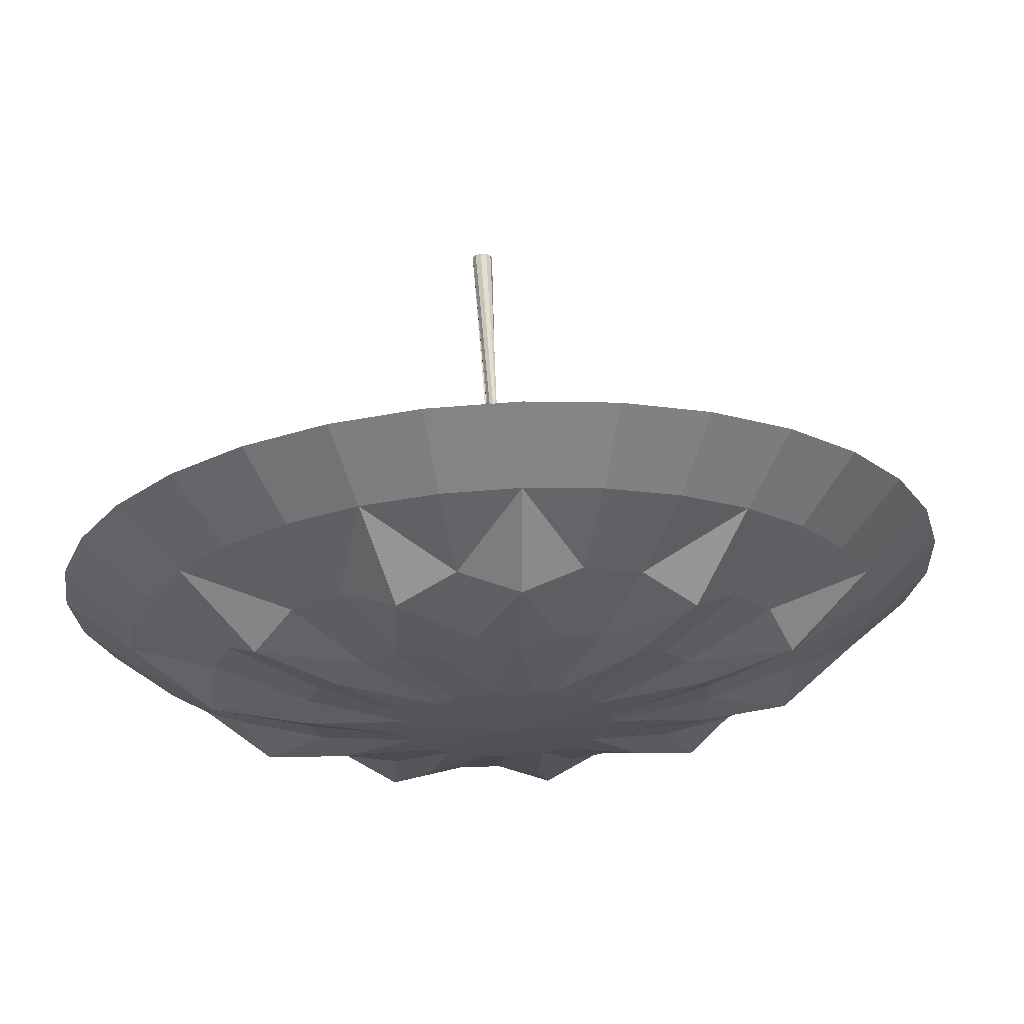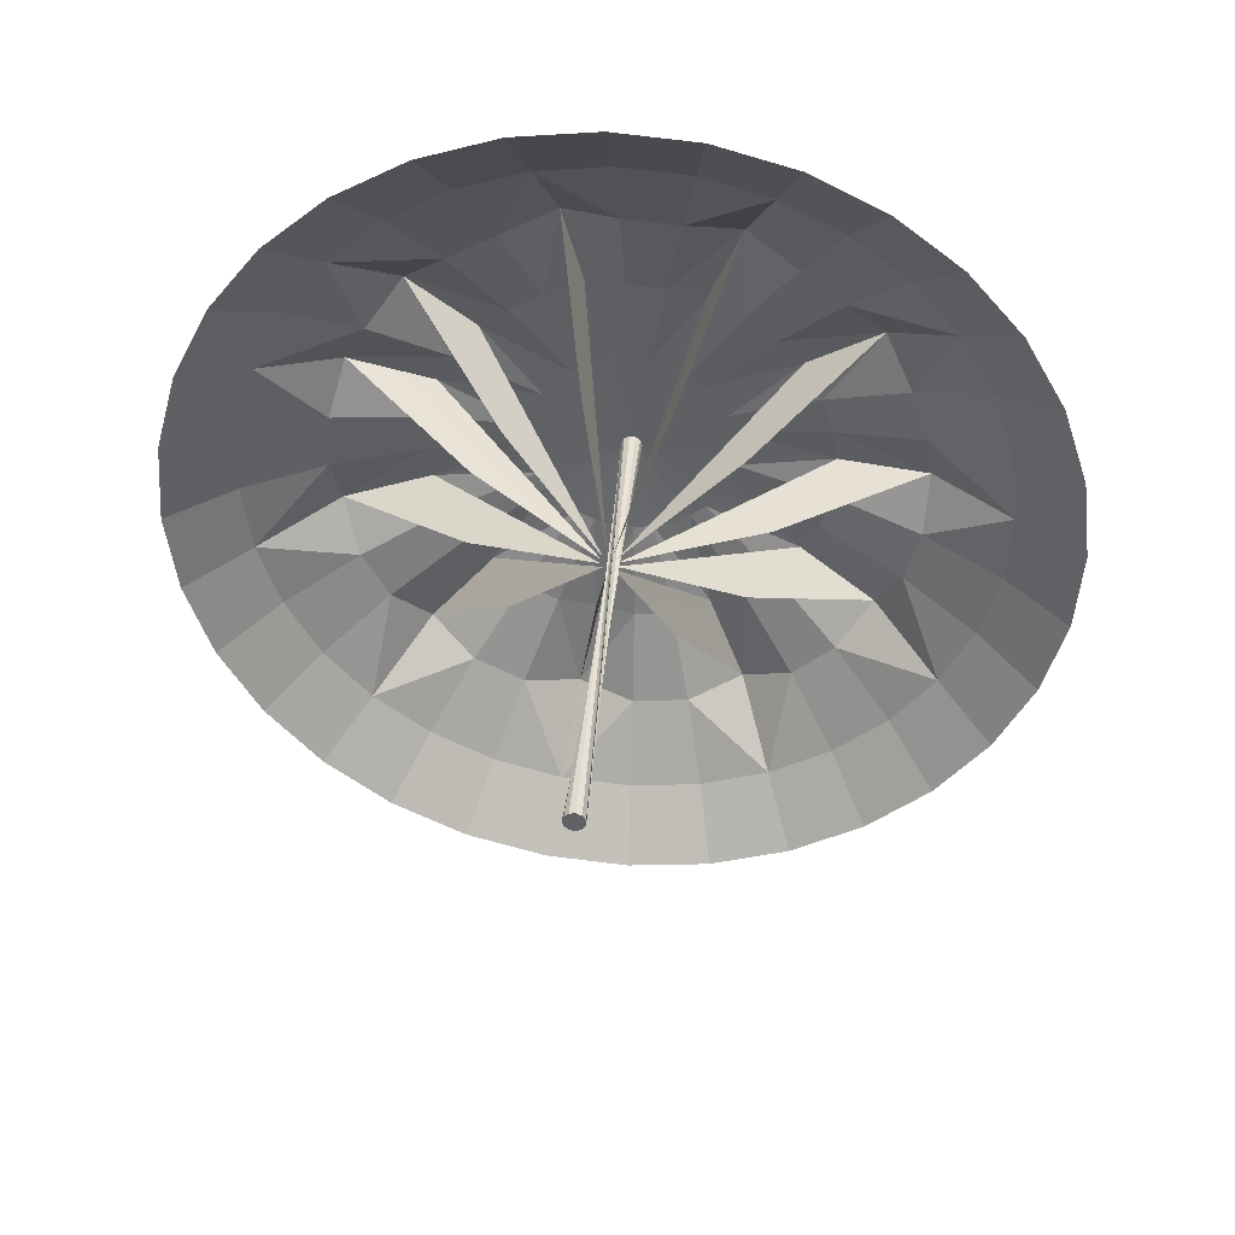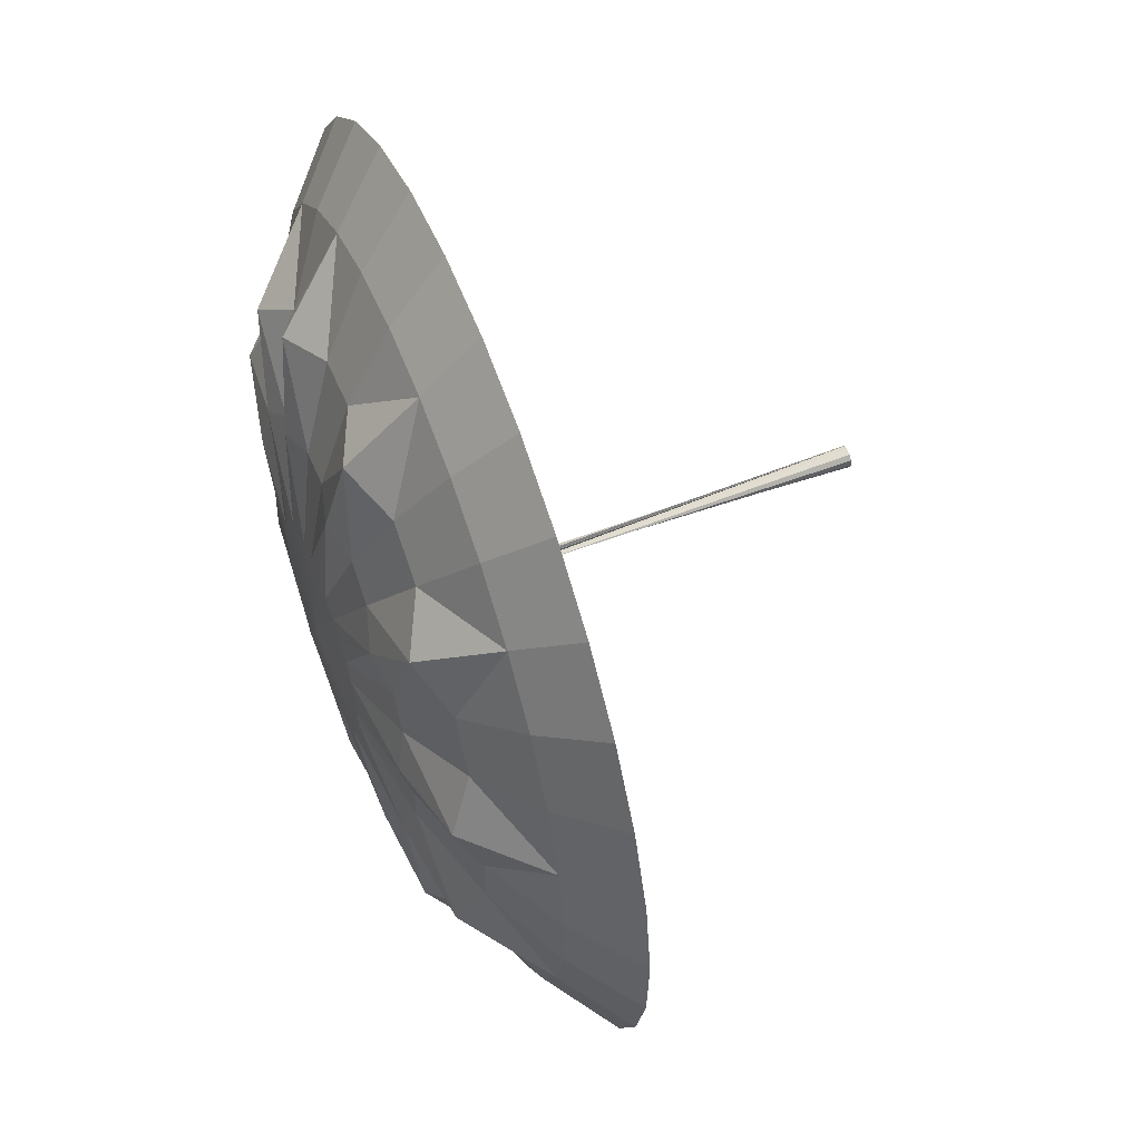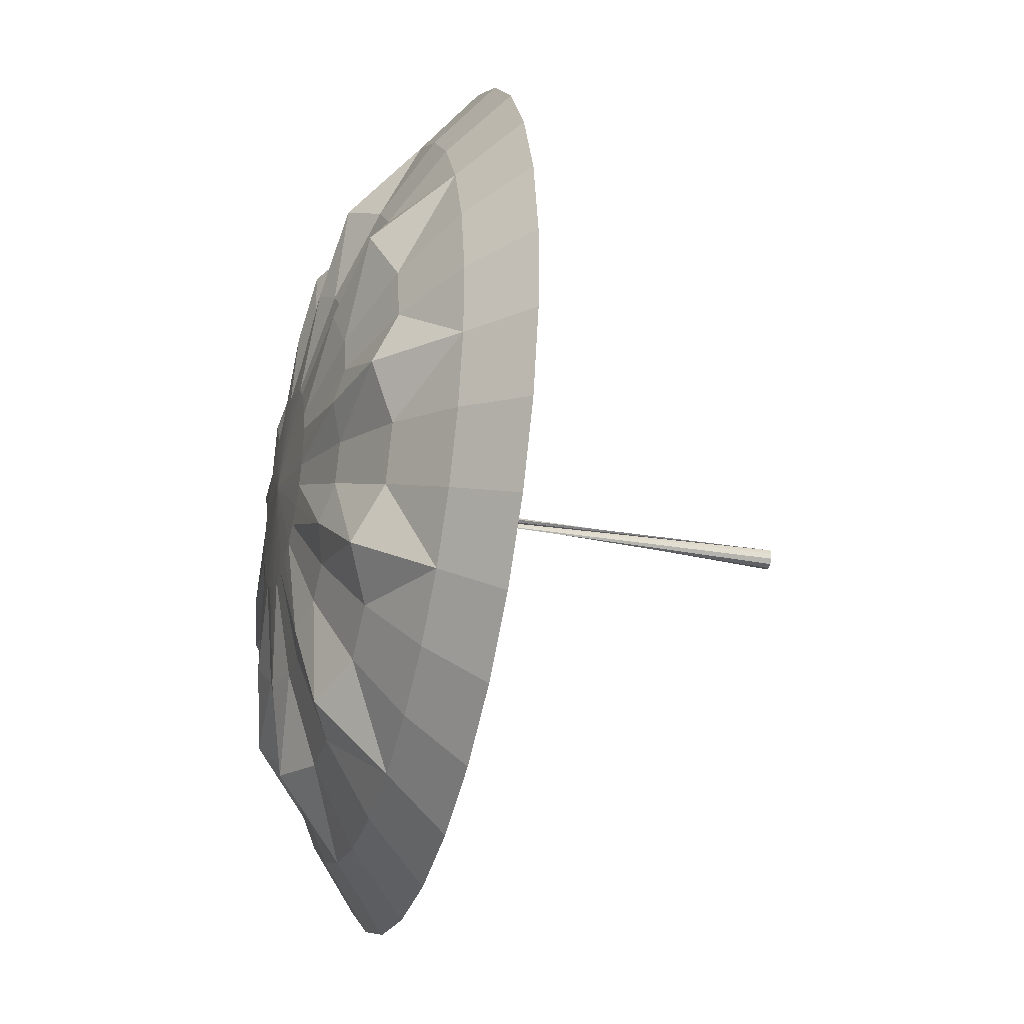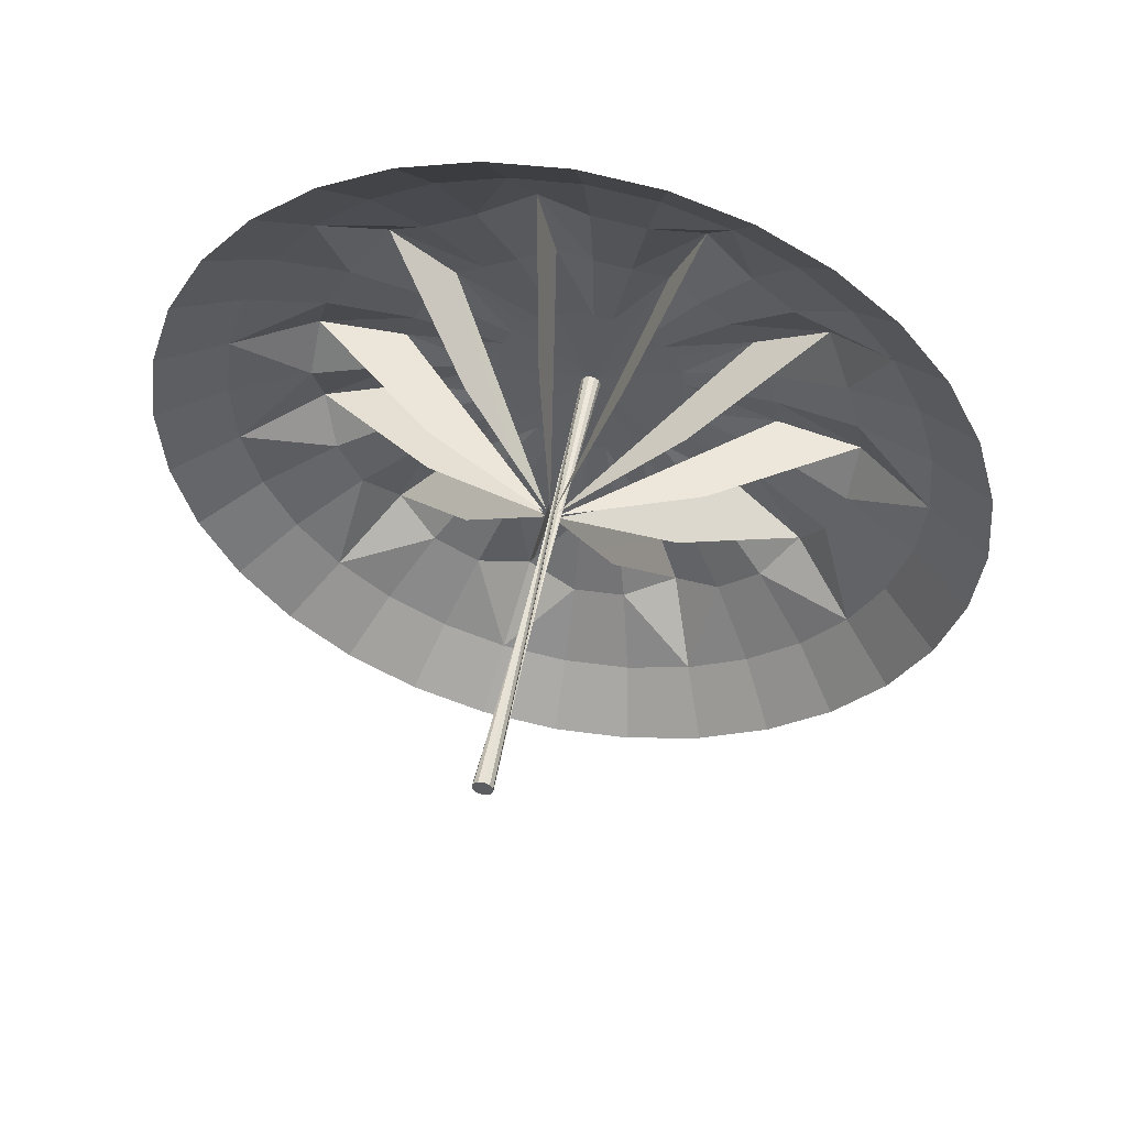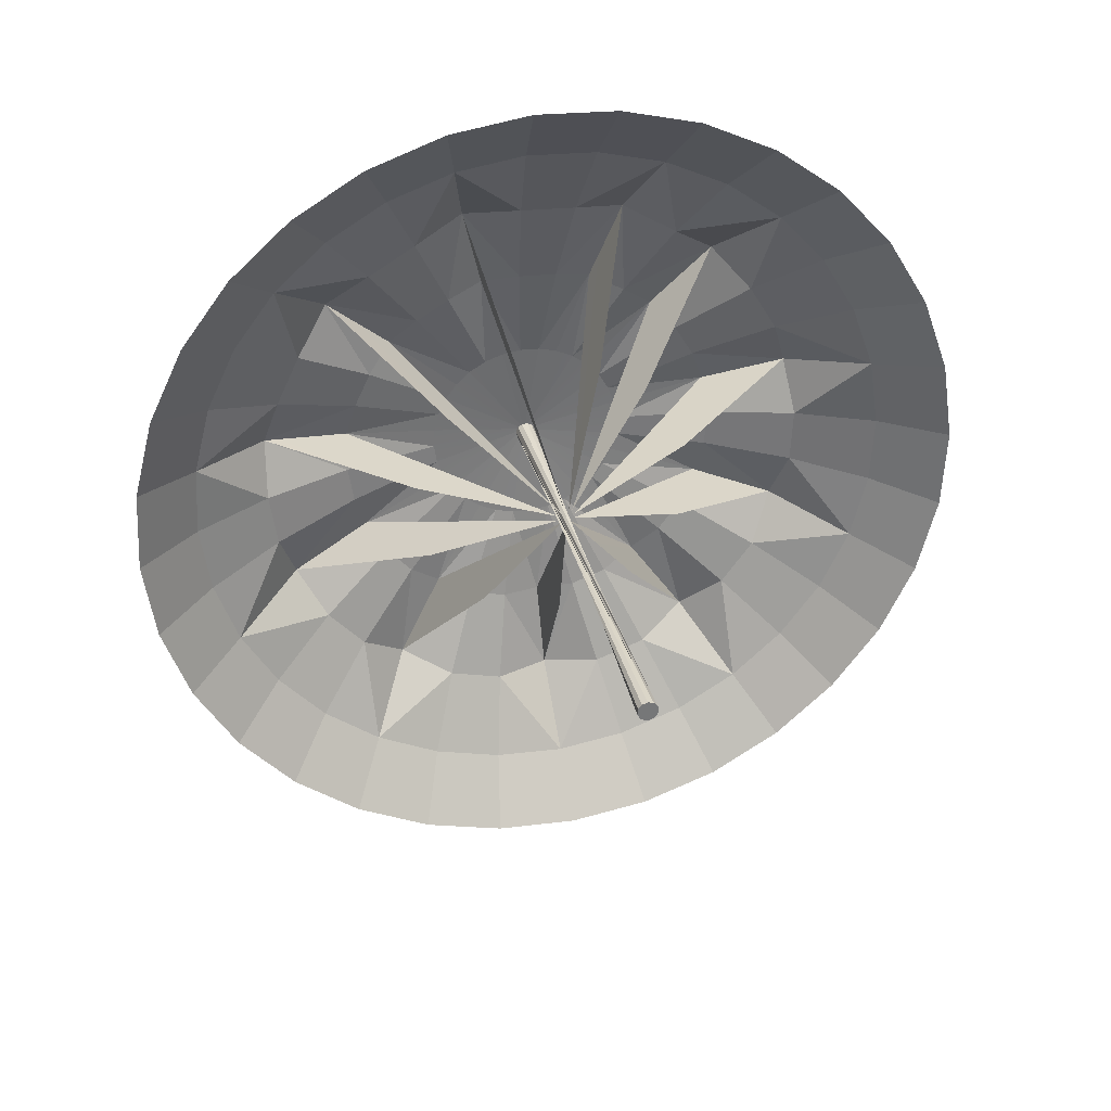
<metadata>
{"format":"obj","ext":"obj","renderer":"f3d","projection":"perspective","resolution":1024,"background":"white","views":[{"elev":56.8,"azim":6.7,"up":"+Y"},{"elev":-36.3,"azim":-113.4,"up":"+Z"},{"elev":27.4,"azim":81.2,"up":"+Y"},{"elev":-73.4,"azim":88.2,"up":"+Y"},{"elev":-30.3,"azim":-82.1,"up":"+Z"},{"elev":-51.1,"azim":156.7,"up":"+Z"}]}
</metadata>
<code>
o umbrella_umbrella.001
v -13.11 -37.67 4.515
v -12.78 -37.51 4.64
v -13.07 -37.42 4.553
v -13.32 -37.34 4.424
v -13.37 -37.63 4.379
v -12.12 -37.76 4.665
v -11.76 -37.78 4.623
v -12.11 -37.69 4.676
v -12.47 -37.74 4.694
v -12.45 -37.6 4.682
v -12.8 -37.72 4.692
v -12.71 -37.32 4.662
v -12.98 -37.18 4.582
v -13.21 -37.05 4.457
v -12.09 -37.63 4.684
v -12.41 -37.47 4.697
v -12.05 -37.57 4.688
v -12.33 -37.36 4.739
v -12.59 -37.17 4.757
v -12.85 -36.96 4.598
v -13.06 -36.8 4.477
v -12.24 -37.25 4.708
v -12.47 -37 4.679
v -12.67 -36.77 4.602
v -12.85 -36.57 4.482
v -12 -37.51 4.689
v -11.95 -37.47 4.687
v -12.13 -37.17 4.704
v -12.3 -36.88 4.672
v -12.47 -36.62 4.594
v -12.61 -36.39 4.472
v -12.24 -36.51 4.574
v -12.34 -36.26 4.449
v -11.88 -37.44 4.682
v -12 -37.11 4.726
v -12.11 -36.81 4.738
v -11.81 -37.42 4.673
v -11.87 -37.07 4.676
v -11.93 -36.74 4.632
v -11.99 -36.44 4.543
v -12.05 -36.19 4.412
v -11.75 -36.17 4.363
v -11.74 -37.42 4.662
v -11.73 -37.07 4.687
v -11.72 -36.75 4.681
v -11.74 -36.43 4.502
v -11.68 -37.43 4.648
v -11.6 -37.08 4.627
v -11.54 -36.76 4.56
v -11.49 -36.46 4.452
v -11.46 -36.21 4.305
v -11.18 -36.31 4.238
v -11.61 -37.45 4.632
v -11.47 -37.13 4.596
v -11.35 -36.82 4.516
v -11.25 -36.54 4.395
v -11.35 -37.2 4.597
v -11.17 -36.94 4.55
v -11.04 -36.67 4.335
v -10.93 -36.45 4.167
v -11.55 -37.49 4.616
v -11.5 -37.53 4.598
v -11.25 -37.29 4.529
v -11.04 -37.05 4.419
v -10.85 -36.84 4.272
v -10.71 -36.65 4.093
v -11.18 -37.39 4.495
v -10.92 -37.21 4.37
v -10.71 -37.04 4.209
v -10.54 -36.89 4.02
v -11.46 -37.59 4.581
v -11.43 -37.65 4.564
v -11.11 -37.52 4.497
v -10.82 -37.4 4.405
v -10.6 -37.26 4.15
v -10.42 -37.15 3.949
v -11.09 -37.65 4.434
v -10.79 -37.58 4.28
v -10.55 -37.51 4.095
v -10.35 -37.44 3.885
v -11.42 -37.72 4.549
v -11.41 -37.79 4.536
v -11.08 -37.79 4.408
v -10.79 -37.78 4.243
v -10.54 -37.76 4.047
v -10.34 -37.74 3.829
v -10.58 -38.01 4.009
v -10.39 -38.03 3.784
v -11.42 -37.86 4.526
v -11.1 -37.93 4.42
v -10.81 -37.99 4.294
v -11.45 -37.92 4.518
v -11.15 -38.05 4.372
v -10.89 -38.16 4.19
v -10.67 -38.25 3.981
v -10.5 -38.31 3.751
v -10.8 -38.47 3.964
v -10.65 -38.57 3.732
v -11.49 -37.98 4.513
v -11.23 -38.17 4.363
v -11 -38.33 4.177
v -11.53 -38.03 4.512
v -11.31 -38.28 4.394
v -11.12 -38.5 4.256
v -10.97 -38.66 3.96
v -10.86 -38.79 3.726
v -11.18 -38.81 3.968
v -11.1 -38.97 3.736
v -11.59 -38.08 4.514
v -11.43 -38.35 4.365
v -11.29 -38.6 4.18
v -11.65 -38.11 4.52
v -11.56 -38.41 4.376
v -11.47 -38.69 4.196
v -11.41 -38.92 3.988
v -11.37 -39.1 3.759
v -11.66 -38.99 4.019
v -11.66 -39.18 3.796
v -11.72 -38.12 4.529
v -11.68 -38.46 4.426
v -11.65 -38.76 4.302
v -11.79 -38.13 4.54
v -11.83 -38.46 4.415
v -11.87 -38.75 4.253
v -11.91 -39 4.061
v -11.96 -39.2 3.845
v -11.86 -38.12 4.554
v -11.96 -38.44 4.442
v -12.06 -38.73 4.292
v -12.16 -38.97 4.111
v -12.25 -39.16 3.904
v -12.23 -38.68 4.418
v -12.4 -38.89 4.167
v -12.53 -39.06 3.97
v -11.93 -38.1 4.569
v -12.08 -38.4 4.506
v -11.98 -38.06 4.586
v -12.2 -38.33 4.505
v -12.42 -38.56 4.384
v -12.61 -38.76 4.228
v -12.78 -38.91 4.041
v -12.56 -38.43 4.434
v -12.79 -38.59 4.291
v -13 -38.71 4.115
v -12.04 -38.02 4.603
v -12.3 -38.24 4.539
v -12.08 -37.96 4.621
v -12.38 -38.13 4.607
v -12.66 -38.29 4.564
v -12.94 -38.39 4.353
v -13.17 -38.48 4.189
v -12.76 -38.1 4.53
v -13.05 -38.17 4.413
v -13.29 -38.21 4.259
v -12.11 -37.9 4.637
v -12.44 -38.01 4.606
v -12.12 -37.83 4.652
v -12.47 -37.87 4.635
v -12.8 -37.9 4.573
v -13.1 -37.92 4.467
v -13.36 -37.93 4.323
v -12.07 -37.48 2.799
v -11.8 -37.75 4.61
v -12.09 -37.48 2.802
v -11.78 -37.74 4.61
v -12.11 -37.47 2.807
v -11.76 -37.74 4.606
v -12.12 -37.46 2.812
v -11.74 -37.75 4.601
v -12.12 -37.44 2.815
v -11.73 -37.76 4.597
v -12.11 -37.42 2.817
v -11.73 -37.79 4.593
v -12.09 -37.41 2.815
v -11.75 -37.8 4.592
v -12.07 -37.41 2.811
v -11.77 -37.81 4.594
v -12.05 -37.43 2.806
v -11.79 -37.81 4.598
v -12.05 -37.44 2.801
v -11.8 -37.77 4.608
v -11.8 -37.79 4.603
v -12.05 -37.46 2.799
v -12.36 -37.67 4.257
v -12.01 -37.2 4.281
v -11.89 -37.62 3.978
v -12.25 -37.38 4.29
v -11.9 -37.63 3.978
v -11.35 -37.8 4.056
v -11.85 -37.65 3.966
v -12.29 -37.95 4.193
v -11.9 -37.66 3.973
v -11.36 -37.5 4.112
v -11.85 -37.63 3.969
v -12.07 -38.15 4.119
v -11.89 -37.67 3.969
v -11.53 -37.27 4.186
v -11.86 -37.62 3.973
v -11.81 -37.17 4.252
v -11.88 -37.62 3.976
v -11.78 -38.19 4.06
v -11.88 -37.67 3.966
v -11.51 -38.06 4.037
v -11.86 -37.66 3.965
v -11.91 -37.64 3.976
f 1 2 3
f 1 4 5
f 6 7 8
f 9 8 10
f 11 10 2
f 10 12 2
f 2 13 3
f 3 14 4
f 8 7 15
f 10 15 16
f 15 7 17
f 15 18 16
f 16 19 12
f 12 20 13
f 14 20 21
f 19 22 23
f 20 23 24
f 20 25 21
f 17 7 26
f 18 26 22
f 26 7 27
f 26 28 22
f 22 29 23
f 23 30 24
f 25 30 31
f 29 32 30
f 30 33 31
f 27 7 34
f 27 35 28
f 28 36 29
f 34 7 37
f 35 37 38
f 36 38 39
f 32 39 40
f 32 41 33
f 40 42 41
f 37 7 43
f 37 44 38
f 38 45 39
f 39 46 40
f 43 7 47
f 44 47 48
f 45 48 49
f 46 49 50
f 46 51 42
f 50 52 51
f 47 7 53
f 47 54 48
f 48 55 49
f 49 56 50
f 53 57 54
f 54 58 55
f 55 59 56
f 52 59 60
f 53 7 61
f 61 7 62
f 57 62 63
f 58 63 64
f 59 64 65
f 60 65 66
f 62 67 63
f 63 68 64
f 65 68 69
f 66 69 70
f 62 7 71
f 71 7 72
f 71 73 67
f 67 74 68
f 68 75 69
f 69 76 70
f 74 77 78
f 75 78 79
f 76 79 80
f 72 7 81
f 73 81 77
f 81 7 82
f 81 83 77
f 77 84 78
f 79 84 85
f 79 86 80
f 84 87 85
f 86 87 88
f 82 7 89
f 82 90 83
f 83 91 84
f 89 7 92
f 90 92 93
f 91 93 94
f 87 94 95
f 88 95 96
f 94 97 95
f 96 97 98
f 92 7 99
f 92 100 93
f 93 101 94
f 99 7 102
f 99 103 100
f 100 104 101
f 101 105 97
f 98 105 106
f 106 107 108
f 102 7 109
f 103 109 110
f 104 110 111
f 105 111 107
f 109 7 112
f 109 113 110
f 110 114 111
f 107 114 115
f 108 115 116
f 116 117 118
f 112 7 119
f 112 120 113
f 113 121 114
f 114 117 115
f 120 122 123
f 121 123 124
f 117 124 125
f 117 126 118
f 119 7 122
f 122 7 127
f 122 128 123
f 123 129 124
f 125 129 130
f 125 131 126
f 128 132 129
f 129 133 130
f 131 133 134
f 127 7 135
f 127 136 128
f 135 7 137
f 136 137 138
f 132 138 139
f 133 139 140
f 134 140 141
f 138 142 139
f 139 143 140
f 141 143 144
f 137 7 145
f 137 146 138
f 145 7 147
f 145 148 146
f 146 149 142
f 142 150 143
f 144 150 151
f 150 152 153
f 151 153 154
f 147 7 155
f 148 155 156
f 149 156 152
f 155 7 157
f 155 158 156
f 156 159 152
f 153 159 160
f 154 160 161
f 159 1 160
f 161 1 5
f 157 7 6
f 157 9 158
f 158 11 159
f 162 163 164
f 164 165 166
f 166 167 168
f 168 169 170
f 170 171 172
f 172 173 174
f 174 175 176
f 176 177 178
f 178 179 180
f 171 167 181
f 180 182 183
f 183 181 162
f 172 176 180
f 9 184 11
f 35 185 186
f 18 187 188
f 90 189 190
f 148 191 192
f 73 193 194
f 136 195 196
f 57 197 198
f 44 199 200
f 120 201 202
f 103 203 204
f 1 11 2
f 1 3 4
f 9 6 8
f 11 9 10
f 10 16 12
f 2 12 13
f 3 13 14
f 10 8 15
f 15 17 18
f 16 18 19
f 12 19 20
f 14 13 20
f 19 18 22
f 20 19 23
f 20 24 25
f 18 17 26
f 26 27 28
f 22 28 29
f 23 29 30
f 25 24 30
f 29 36 32
f 30 32 33
f 27 34 35
f 28 35 36
f 35 34 37
f 36 35 38
f 32 36 39
f 32 40 41
f 40 46 42
f 37 43 44
f 38 44 45
f 39 45 46
f 44 43 47
f 45 44 48
f 46 45 49
f 46 50 51
f 50 56 52
f 47 53 54
f 48 54 55
f 49 55 56
f 53 61 57
f 54 57 58
f 55 58 59
f 52 56 59
f 57 61 62
f 58 57 63
f 59 58 64
f 60 59 65
f 62 71 67
f 63 67 68
f 65 64 68
f 66 65 69
f 71 72 73
f 67 73 74
f 68 74 75
f 69 75 76
f 74 73 77
f 75 74 78
f 76 75 79
f 73 72 81
f 81 82 83
f 77 83 84
f 79 78 84
f 79 85 86
f 84 91 87
f 86 85 87
f 82 89 90
f 83 90 91
f 90 89 92
f 91 90 93
f 87 91 94
f 88 87 95
f 94 101 97
f 96 95 97
f 92 99 100
f 93 100 101
f 99 102 103
f 100 103 104
f 101 104 105
f 98 97 105
f 106 105 107
f 103 102 109
f 104 103 110
f 105 104 111
f 109 112 113
f 110 113 114
f 107 111 114
f 108 107 115
f 116 115 117
f 112 119 120
f 113 120 121
f 114 121 117
f 120 119 122
f 121 120 123
f 117 121 124
f 117 125 126
f 122 127 128
f 123 128 129
f 125 124 129
f 125 130 131
f 128 136 132
f 129 132 133
f 131 130 133
f 127 135 136
f 136 135 137
f 132 136 138
f 133 132 139
f 134 133 140
f 138 146 142
f 139 142 143
f 141 140 143
f 137 145 146
f 145 147 148
f 146 148 149
f 142 149 150
f 144 143 150
f 150 149 152
f 151 150 153
f 148 147 155
f 149 148 156
f 155 157 158
f 156 158 159
f 153 152 159
f 154 153 160
f 159 11 1
f 161 160 1
f 157 6 9
f 158 9 11
f 162 181 163
f 164 163 165
f 166 165 167
f 168 167 169
f 170 169 171
f 172 171 173
f 174 173 175
f 176 175 177
f 178 177 179
f 165 163 181
f 181 182 179
f 179 177 181
f 177 175 181
f 175 173 171
f 171 169 167
f 167 165 181
f 175 171 181
f 180 179 182
f 183 182 181
f 183 162 164
f 164 166 168
f 168 170 172
f 172 174 176
f 176 178 180
f 180 183 164
f 164 168 180
f 168 172 180
f 9 205 184
f 35 36 185
f 18 19 187
f 90 91 189
f 148 149 191
f 73 74 193
f 136 132 195
f 57 58 197
f 44 45 199
f 120 121 201
f 103 104 203

</code>
